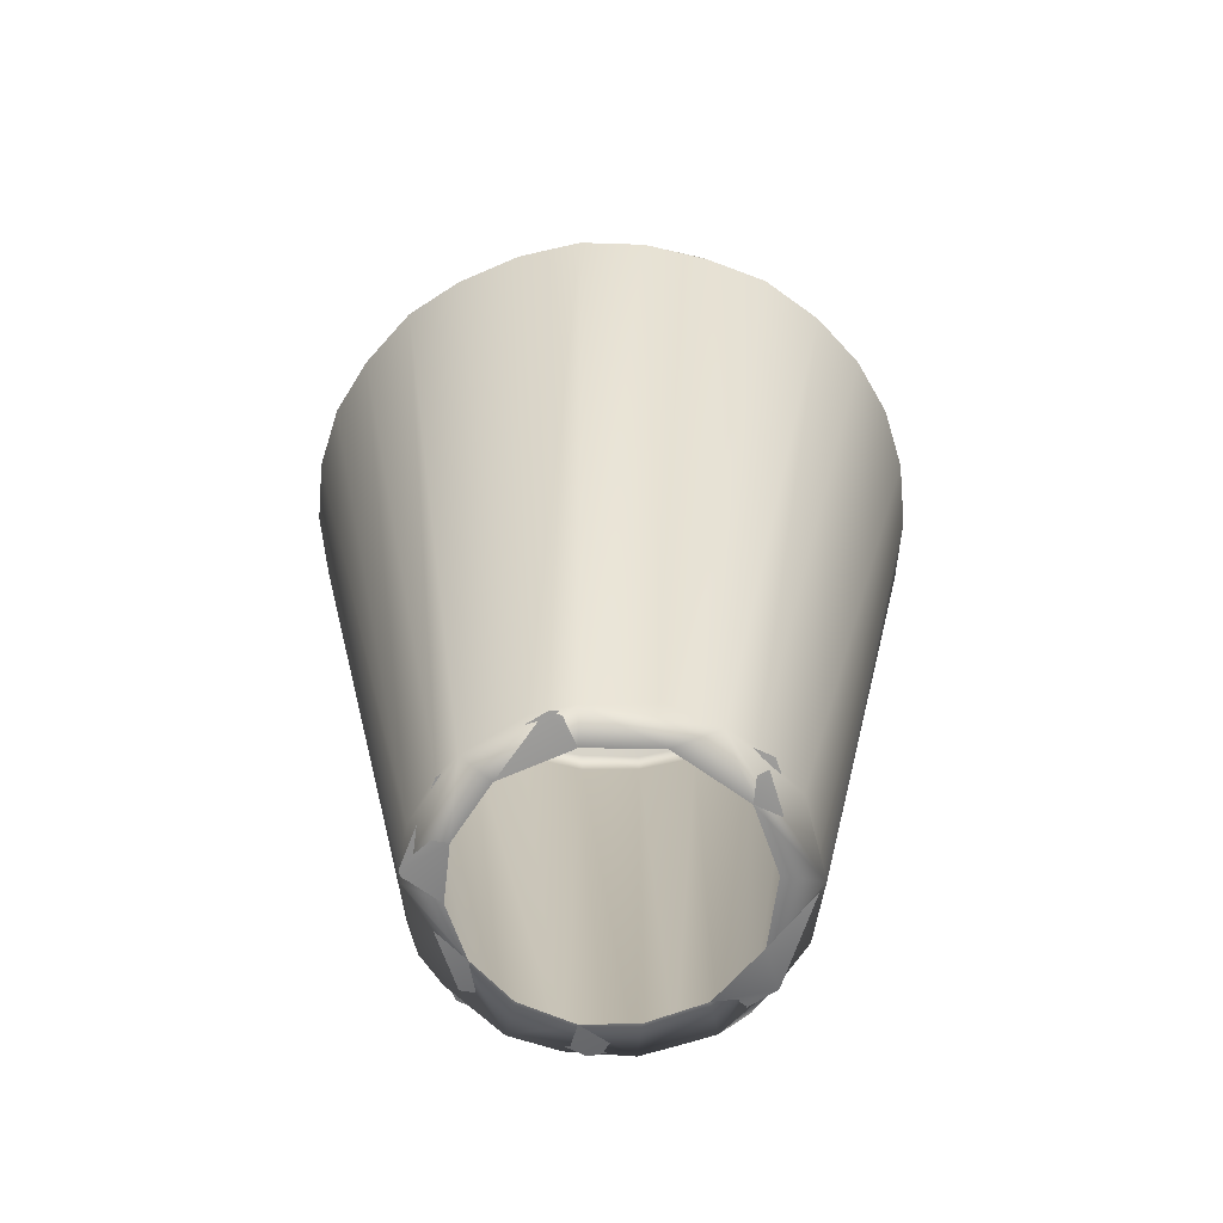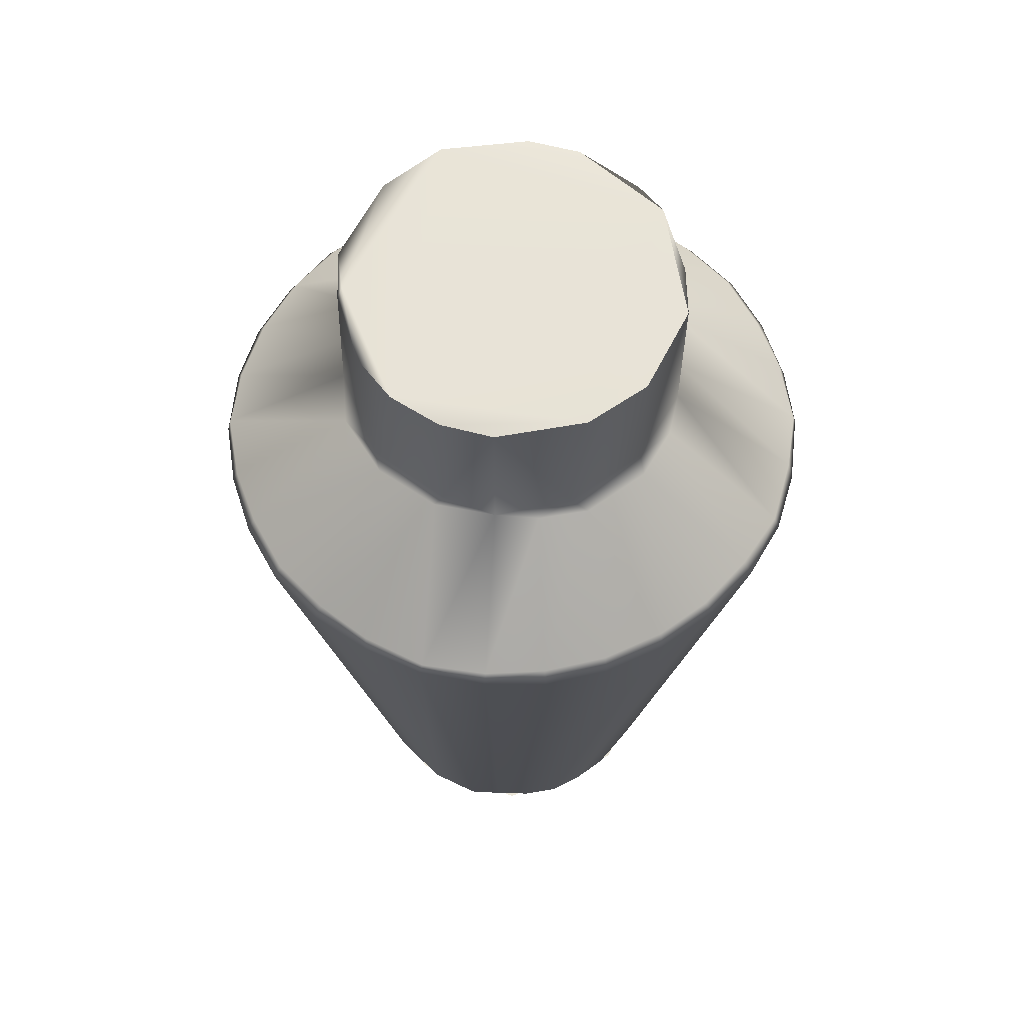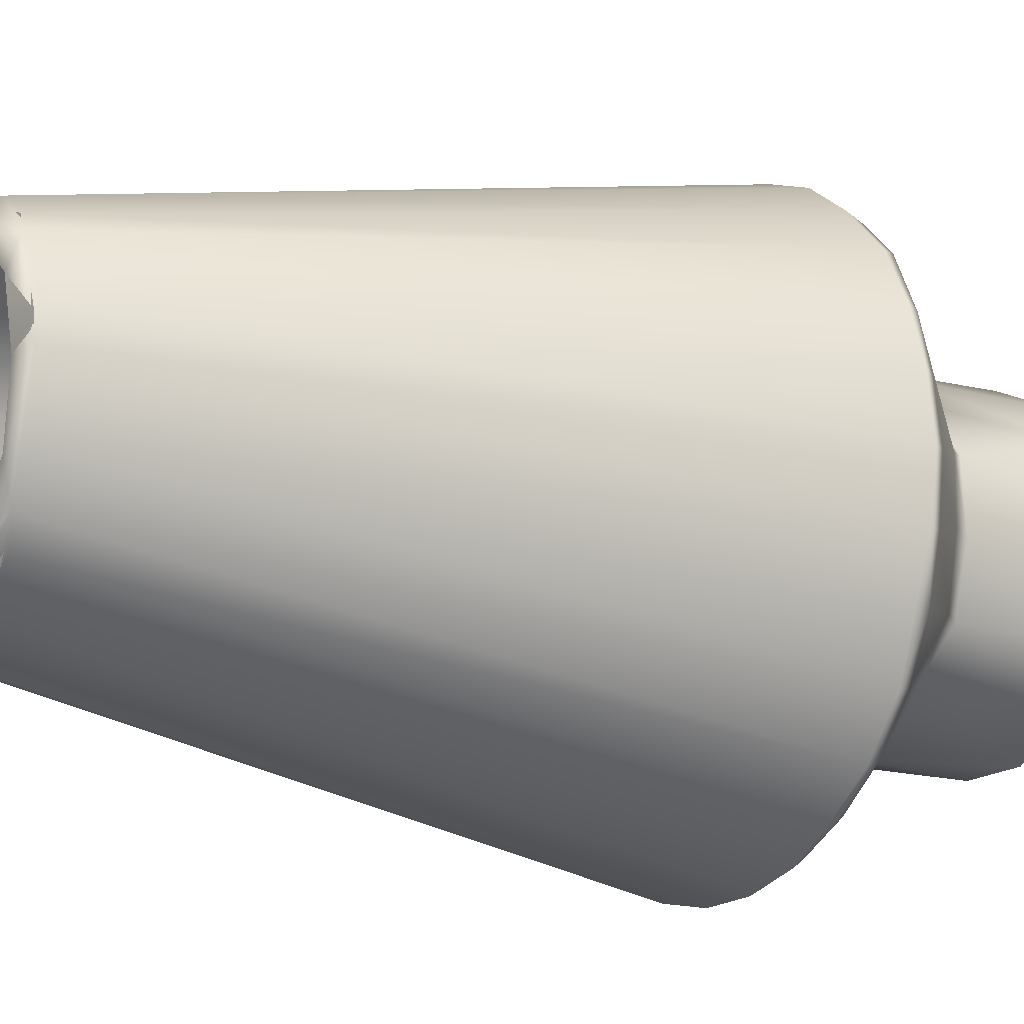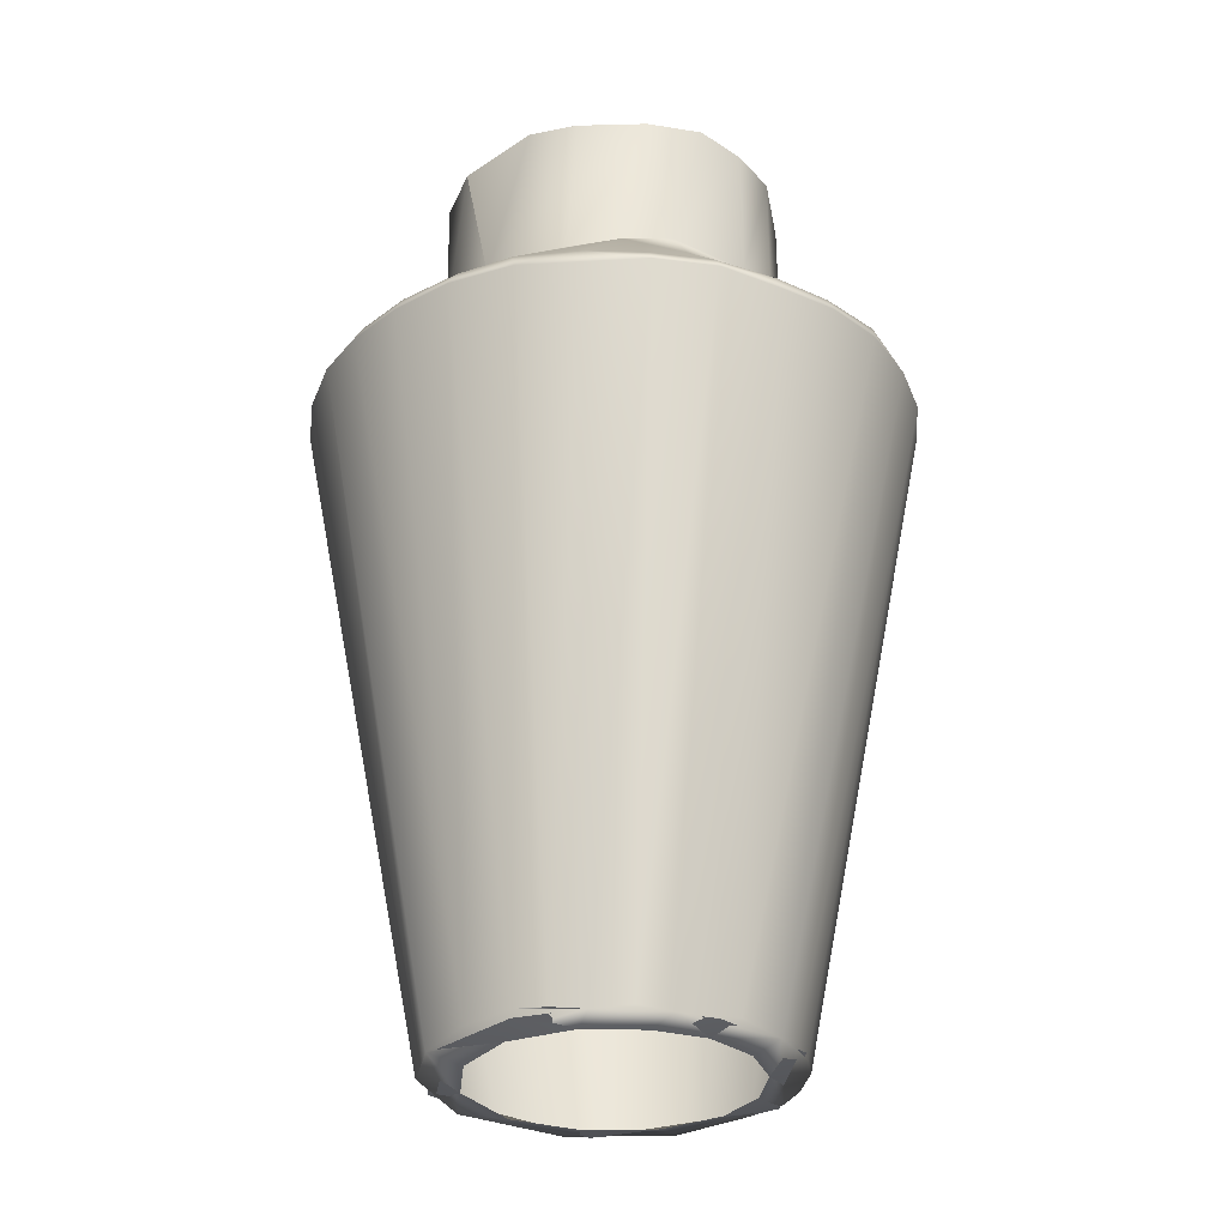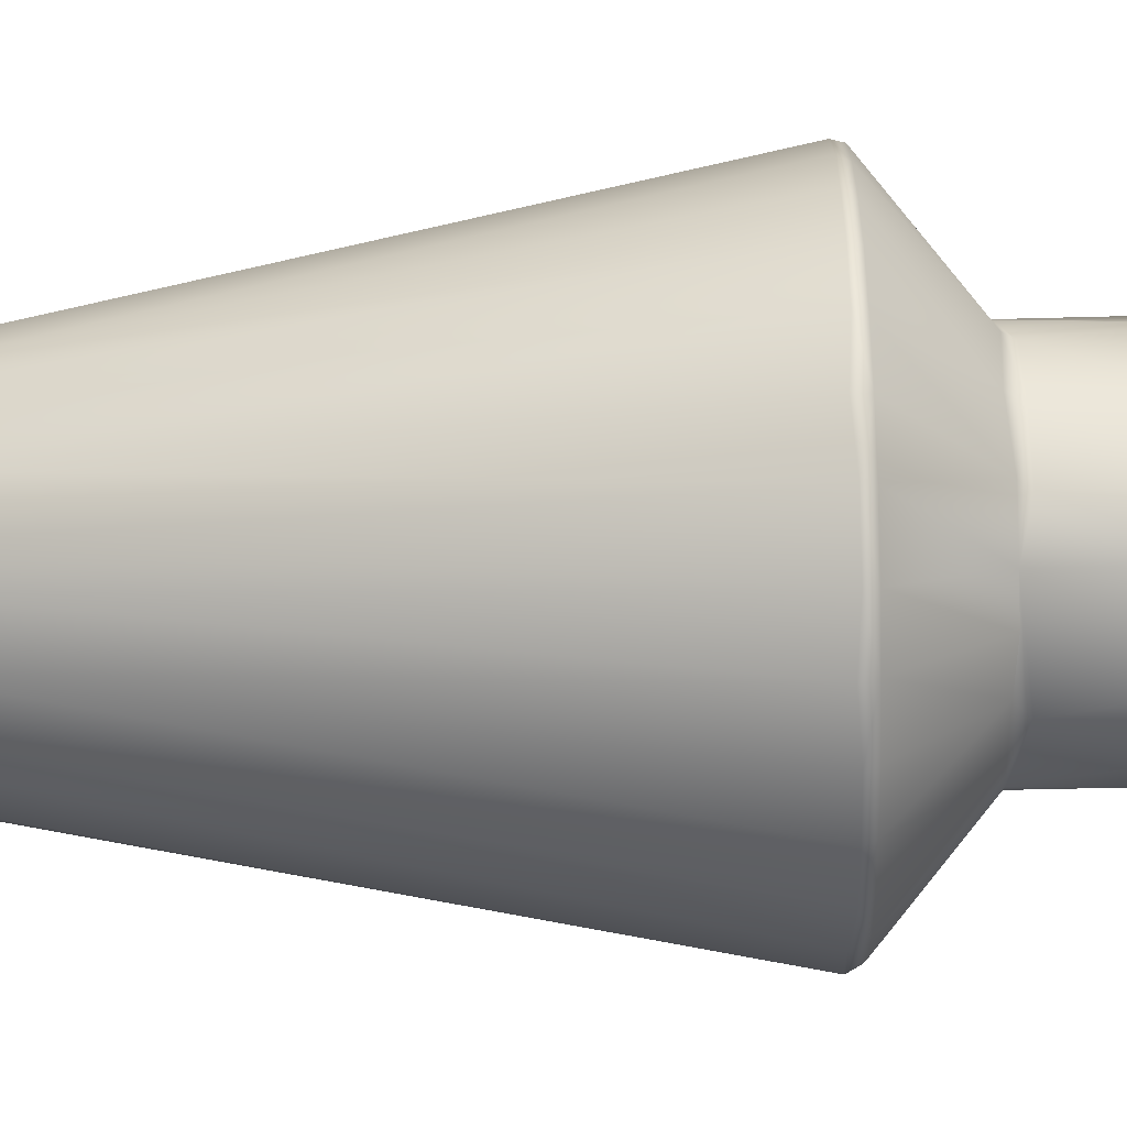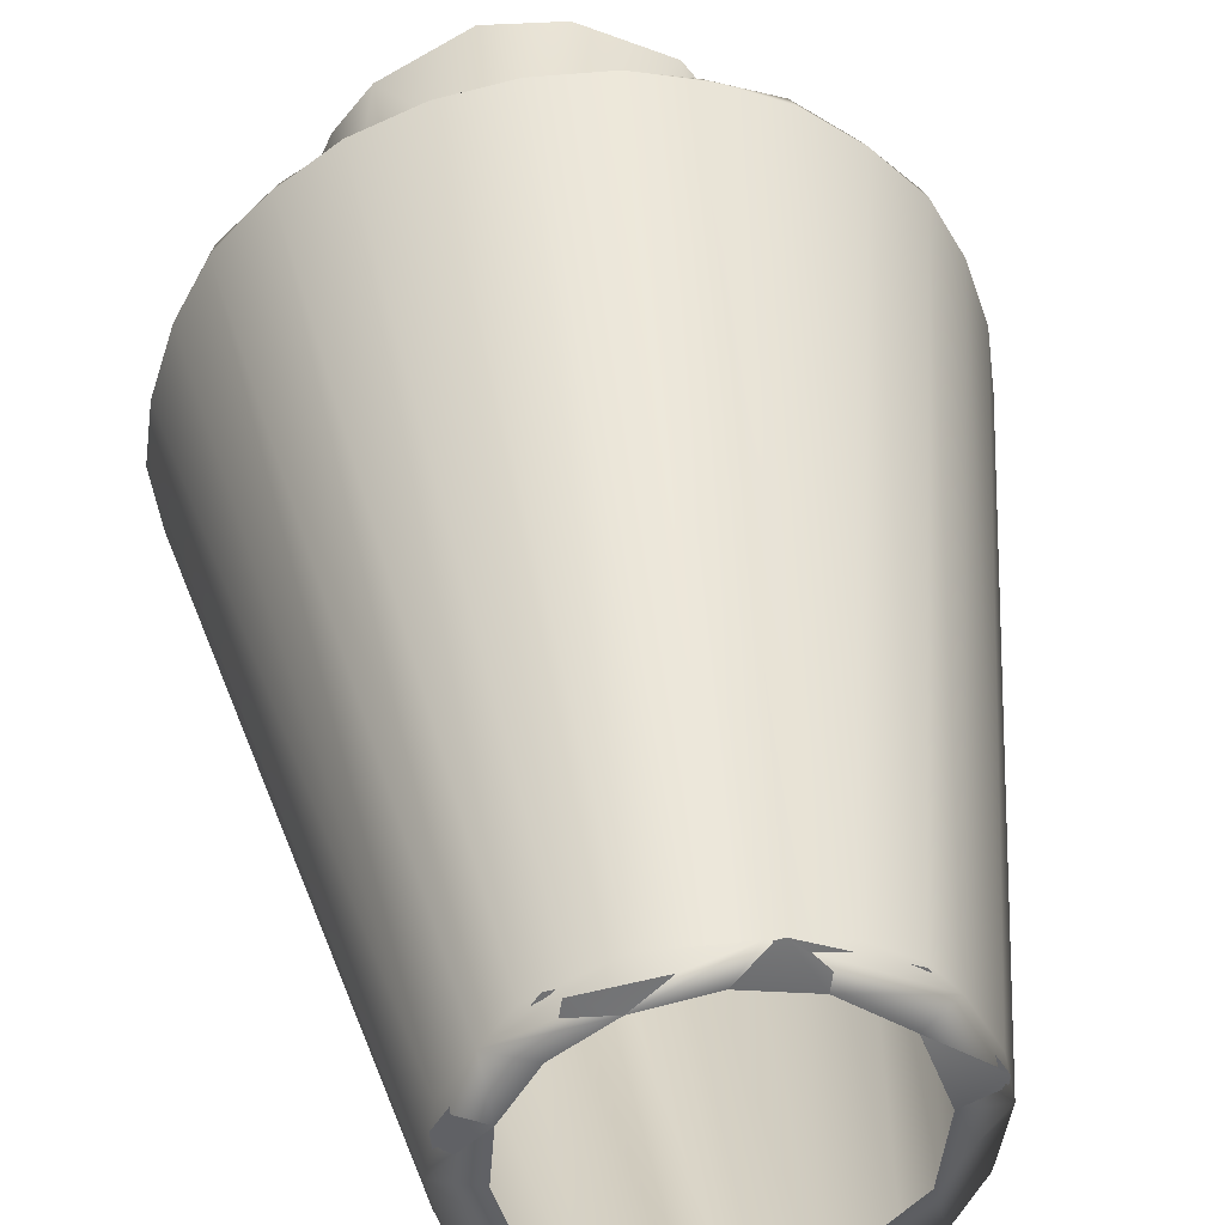
<metadata>
{"format":"obj","ext":"obj","renderer":"f3d","projection":"perspective","resolution":1024,"background":"white","views":[{"elev":-61.5,"azim":95.7,"up":"+Y"},{"elev":61.8,"azim":-36.5,"up":"+Y"},{"elev":-16.8,"azim":61.9,"up":"+Z"},{"elev":-29.2,"azim":-108.4,"up":"+Y"},{"elev":-44.5,"azim":91.8,"up":"+Z"},{"elev":41.8,"azim":-7.8,"up":"+Z"}]}
</metadata>
<code>
g
v 0.027 -0.001 0.02
v 0.033 -0.001 0.003
v 0.031 -0.001 -0.014
v 0.017 -0.001 -0.029
v 0 -0.001 -0.033
v -0.017 -0.001 -0.029
v -0.029 -0.001 -0.017
v -0.033 -0.001 -0.003
v -0.032 -0.001 0.01
v -0.025 -0.001 0.022
v -0.014 -0.001 0.03
v 0 -0.001 0.033
v 0.014 -0.001 0.03
v 0.049 0.164 0.053
v 0.059 0.164 0.043
v 0.036 0.164 0.063
v 0.066 0.164 0.029
v 0.022 0.164 0.068
v 0.07 0.164 0.015
v 0.007 0.164 0.071
v -0.007 0.164 0.071
v 0.02 0.189 0.038
v -0.022 0.164 0.068
v 0.008 0.188 0.043
v -0.036 0.164 0.062
v -0.009 0.188 0.043
v -0.02 0.189 0.038
v -0.048 0.164 0.054
v -0.028 0.189 0.031
v -0.059 0.164 0.043
v -0.066 0.164 0.029
v -0.07 0.164 0.015
v -0.038 0.189 0.02
v -0.043 0.188 0.004
v -0.072 0.164 0
v -0.07 0.164 -0.015
v -0.042 0.189 -0.012
v -0.066 0.164 -0.029
v -0.059 0.164 -0.043
v -0.049 0.164 -0.053
v -0.036 0.164 -0.062
v -0.022 0.164 -0.068
v -0.035 0.189 -0.023
v -0.028 0.189 -0.031
v -0.007 0.164 -0.071
v -0.019 0.189 -0.038
v -0.008 0.188 -0.043
v 0.007 0.164 -0.071
v 0.009 0.188 -0.043
v 0.022 0.164 -0.068
v 0.036 0.164 -0.062
v 0.02 0.189 -0.038
v 0.048 0.164 -0.054
v 0.059 0.164 -0.042
v 0.028 0.189 -0.031
v 0.066 0.164 -0.029
v 0.038 0.189 -0.02
v 0.07 0.164 -0.015
v 0.043 0.188 -0.004
v 0.072 0.164 0
v 0.042 0.189 0.012
v 0.034 0.189 0.024
v 0.028 0.189 0.031
v -0.028 0.226 -0.031
v -0.035 0.226 -0.021
v -0.041 0.226 -0.005
v -0.042 0.192 0.001
v -0.041 0.227 0.009
v -0.036 0.226 0.021
v -0.028 0.226 0.031
v -0.036 0.192 0.021
v 0.028 0.226 0.031
v 0.035 0.226 0.021
v 0.041 0.227 0.005
v 0.041 0.226 -0.004
v 0.036 0.226 -0.021
v 0.04 0.192 0.012
v 0.041 0.192 -0.005
v 0.028 0.226 -0.031
v 0.036 0.192 -0.021
v -0.028 0 -0.031
v -0.004 0 -0.041
v 0.026 0.001 -0.034
v -0.025 0.001 0.034
v 0.008 0 0.041
v 0.028 0.001 0.031
v -0.049 0.161 0.055
v -0.023 0.161 0.07
v -0.037 0.161 0.064
v -0.008 0.161 0.073
v -0.028 0.002 0.031
v -0.021 0.001 0.036
v -0.013 0.001 0.04
v -0.004 0 0.041
v 0.005 0 0.041
v 0.008 0.161 0.073
v 0.023 0.16 0.07
v 0.018 0.001 0.038
v 0.028 0.002 0.031
v 0.049 0.16 0.055
v 0.037 0.16 0.064
v 0.049 0.161 -0.055
v 0.023 0.161 -0.07
v 0.037 0.16 -0.064
v 0.028 0.002 -0.031
v 0.017 0.001 -0.039
v 0.008 0.161 -0.073
v 0.004 0 -0.041
v -0.003 0 -0.042
v -0.018 0.001 -0.038
v -0.008 0.161 -0.073
v -0.023 0.16 -0.07
v -0.028 0.002 -0.031
v -0.049 0.161 -0.055
v -0.037 0.16 -0.064
v 0.009 0.192 0.04
v -0.012 0.192 0.04
v -0.009 0.227 0.041
v 0.008 0.226 0.041
v 0.041 0 0.008
v 0.039 0.001 -0.013
v -0.039 0.001 -0.013
v -0.041 0 0.009
v -0.06 0.161 -0.043
v -0.067 0.16 -0.03
v -0.034 0.001 -0.025
v -0.038 0 -0.018
v -0.072 0.161 -0.015
v -0.041 0.001 -0.009
v -0.074 0.161 0
v -0.072 0.16 0.015
v -0.067 0.161 0.03
v -0.06 0.161 0.043
v -0.034 0 0.025
v -0.04 0.001 0.014
v -0.042 0 -0.001
v 0.042 0 0.002
v 0.04 0.001 -0.014
v 0.04 0.001 0.012
v 0.034 0 -0.025
v 0.06 0.161 -0.043
v 0.067 0.16 -0.03
v 0.072 0.161 -0.015
v 0.074 0.161 0
v 0.072 0.161 0.015
v 0.06 0.161 0.043
v 0.067 0.161 0.03
v 0.033 0 0.026
v -0.033 0.227 -0.022
v -0.008 0.226 -0.041
v 0.009 0.227 -0.041
v 0.003 0.192 -0.042
g
f 18 16 22
f 20 18 24
f 18 22 24
f 21 20 24
f 21 24 26
f 23 21 26
f 25 23 26
f 25 26 27
f 28 25 27
f 28 27 29
f 30 28 29
f 30 29 33
f 31 30 33
f 32 31 33
f 32 33 34
f 35 32 34
f 36 35 34
f 36 34 37
f 38 36 37
f 39 38 37
f 40 39 43
f 39 37 43
f 40 43 44
f 41 40 44
f 42 41 46
f 41 44 46
f 45 42 47
f 42 46 47
f 48 45 47
f 48 47 49
f 50 48 49
f 51 50 49
f 51 49 52
f 53 51 52
f 53 52 55
f 54 53 55
f 54 55 57
f 56 54 57
f 58 56 57
f 58 57 59
f 60 58 59
f 19 60 59
f 19 59 61
f 17 19 61
f 15 17 61
f 15 61 62
f 14 15 62
f 14 62 63
f 16 14 63
f 16 63 22
f 44 65 64
f 44 43 65
f 43 66 65
f 43 37 67
f 43 67 66
f 67 68 66
f 67 69 68
f 67 71 69
f 71 70 69
f 71 29 70
f 37 34 67
f 33 29 71
f 34 33 67
f 67 33 71
f 63 73 72
f 63 62 73
f 62 61 77
f 62 77 73
f 77 74 73
f 77 75 74
f 77 78 75
f 61 78 77
f 78 76 75
f 78 80 76
f 80 79 76
f 80 55 79
f 57 55 80
f 78 57 80
f 59 57 78
f 61 59 78
f 87 25 28
f 25 88 23
f 88 21 23
f 87 89 25
f 89 88 25
f 88 90 21
f 91 89 87
f 91 92 89
f 92 88 89
f 92 93 88
f 93 90 88
f 93 94 90
f 94 96 90
f 94 95 96
f 95 97 96
f 95 98 97
f 98 99 100
f 98 100 101
f 98 101 97
f 101 100 14
f 101 14 16
f 97 101 16
f 96 97 18
f 97 16 18
f 90 96 21
f 21 96 20
f 96 18 20
f 102 51 53
f 51 103 50
f 103 48 50
f 102 104 51
f 104 103 51
f 105 104 102
f 105 106 104
f 106 103 104
f 106 107 103
f 106 108 107
f 108 109 111
f 108 111 107
f 109 112 111
f 109 110 112
f 110 113 114
f 110 114 115
f 110 115 112
f 115 114 41
f 41 114 40
f 112 115 41
f 103 107 48
f 107 111 48
f 111 112 42
f 112 41 42
f 48 111 45
f 111 42 45
f 116 22 63
f 24 22 116
f 26 24 117
f 117 24 116
f 29 27 117
f 27 26 117
f 29 117 70
f 117 118 70
f 117 119 118
f 116 72 119
f 116 63 72
f 117 116 119
f 40 124 39
f 114 124 40
f 124 38 39
f 124 125 38
f 113 124 114
f 113 126 124
f 126 125 124
f 126 127 125
f 127 128 125
f 127 129 128
f 125 128 38
f 38 128 36
f 36 130 35
f 130 32 35
f 128 130 36
f 130 131 32
f 32 132 31
f 132 30 31
f 131 132 32
f 30 87 28
f 133 87 30
f 132 133 30
f 134 87 133
f 134 91 87
f 135 134 133
f 135 133 132
f 135 132 131
f 136 135 131
f 136 131 130
f 129 136 130
f 129 130 128
f 140 105 102
f 140 102 141
f 138 140 141
f 138 141 142
f 138 142 143
f 137 138 143
f 137 143 144
f 139 137 144
f 141 102 53
f 141 53 54
f 142 141 56
f 56 141 54
f 143 142 56
f 143 56 58
f 144 143 58
f 144 58 60
f 19 144 60
f 145 144 19
f 17 145 19
f 14 146 15
f 146 17 15
f 147 145 17
f 146 147 17
f 100 146 14
f 99 146 100
f 99 148 146
f 148 147 146
f 148 139 147
f 139 145 147
f 139 144 145
f 69 70 118
f 69 118 68
f 119 72 118
f 66 68 149
f 65 66 149
f 64 65 149
f 150 64 149
f 150 149 151
f 151 149 68
f 76 79 151
f 76 151 74
f 75 76 74
f 74 151 68
f 72 73 74
f 118 74 68
f 72 74 118
f 47 46 152
f 49 47 152
f 46 44 64
f 46 64 150
f 152 46 150
f 152 150 151
f 55 151 79
f 55 152 151
f 55 49 152
f 52 49 55
f 148 99 98
f 95 148 98
f 93 95 94
f 134 93 92
f 134 92 91
f 136 134 135
f 9 134 136
f 8 9 136
f 9 10 134
f 10 11 134
f 134 95 93
f 11 95 134
f 11 12 95
f 12 13 95
f 13 148 95
f 13 1 148
f 1 137 148
f 1 2 137
f 2 3 137
f 148 137 139
f 137 140 138
f 140 106 105
f 109 108 106
f 140 109 106
f 3 140 137
f 3 4 140
f 4 109 140
f 4 5 109
f 5 6 109
f 6 127 109
f 109 127 110
f 6 7 127
f 7 136 127
f 7 8 136
f 127 136 129
f 113 127 126
f 110 127 113
f 86 120 85
f 85 120 1
f 85 1 13
f 120 2 1
f 120 3 2
f 121 83 120
f 120 83 3
f 83 4 3
f 83 82 4
f 82 5 4
f 82 6 5
f 82 81 6
f 81 7 6
f 122 123 81
f 81 123 7
f 123 8 7
f 123 9 8
f 123 84 9
f 84 10 9
f 84 11 10
f 84 85 11
f 85 12 11
f 85 13 12

</code>
